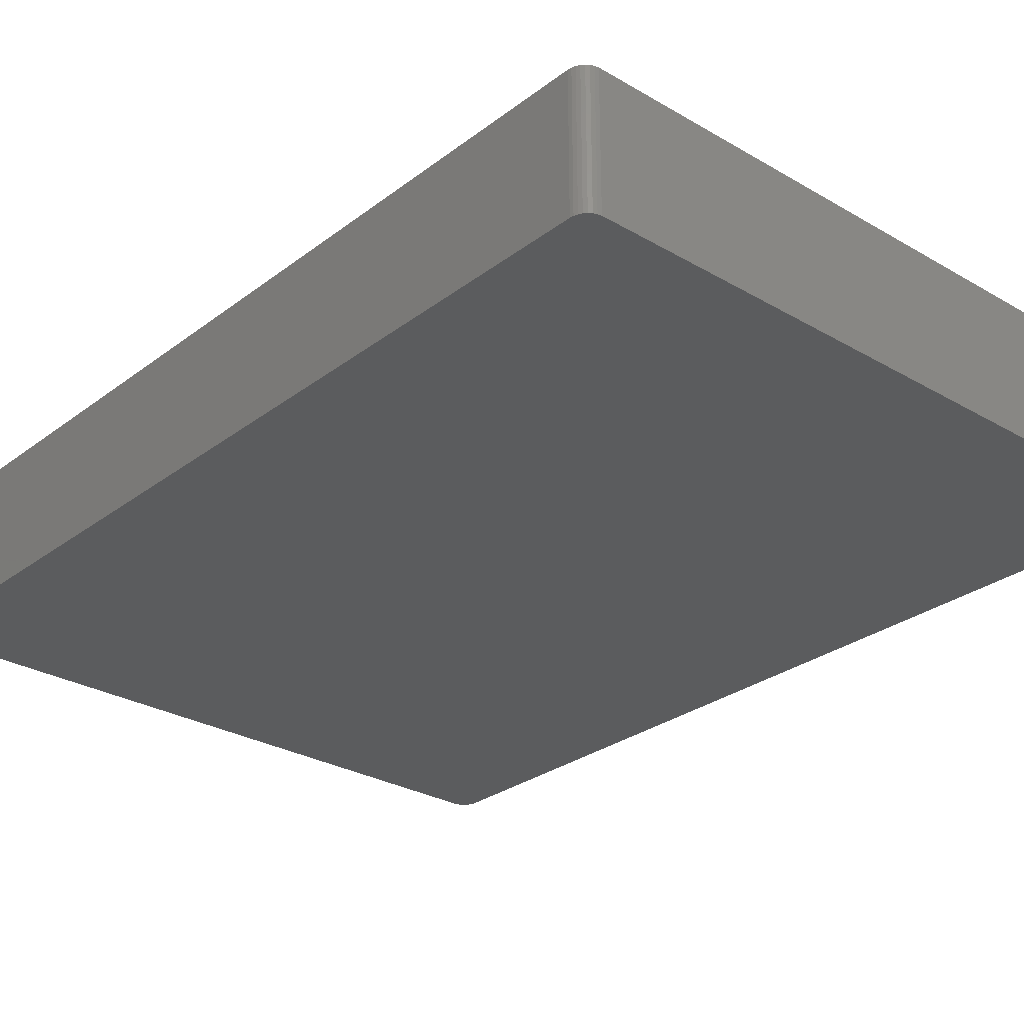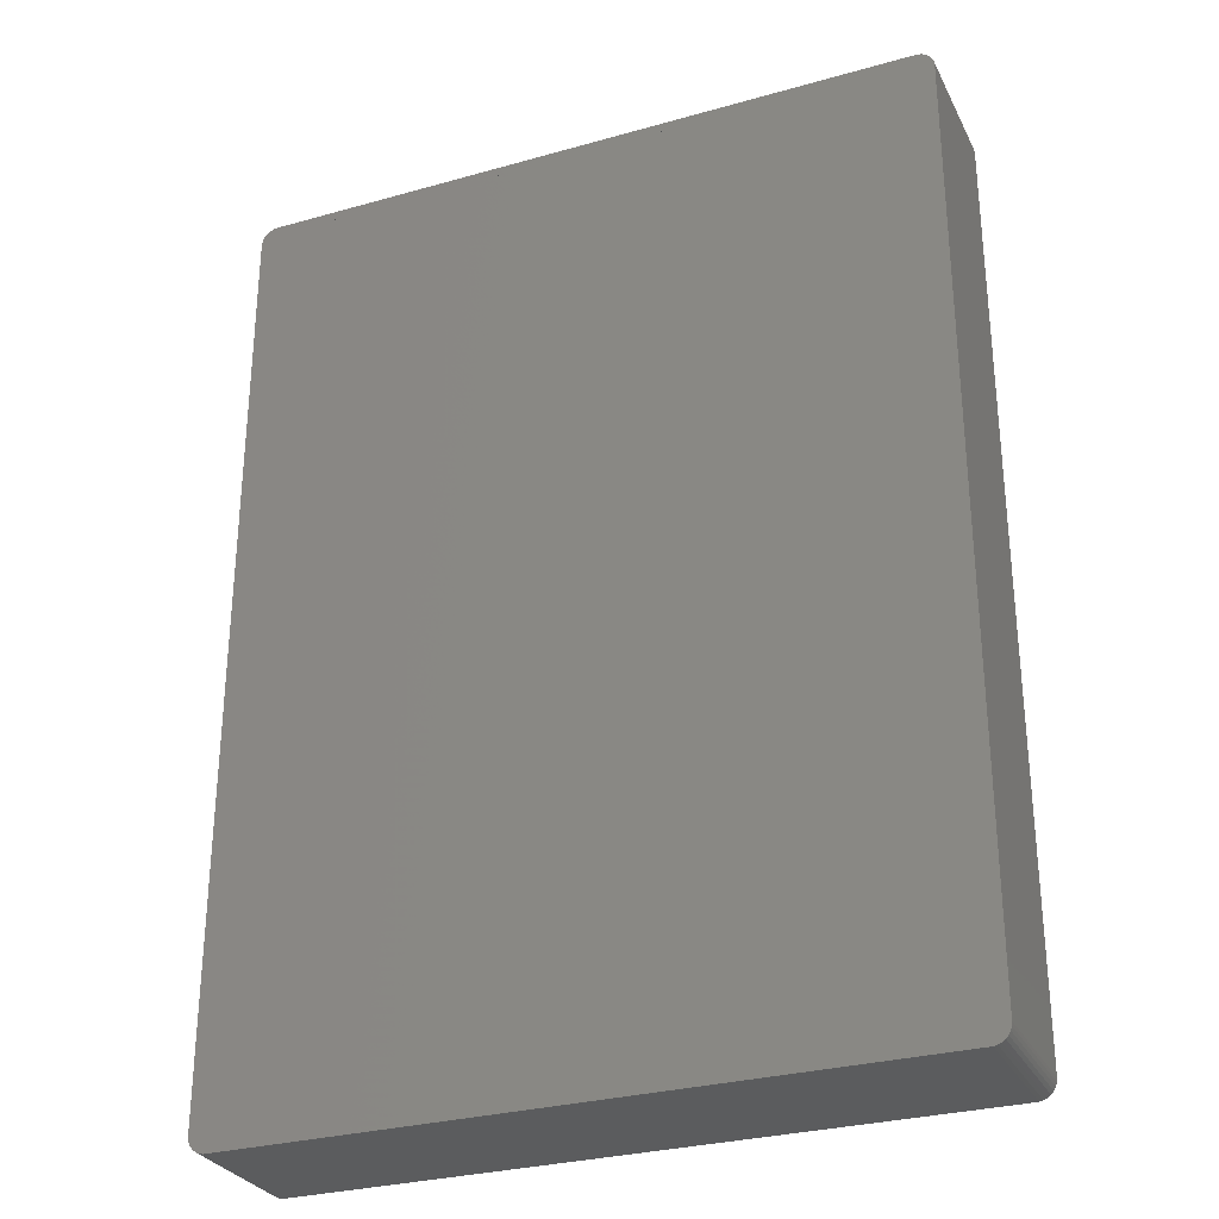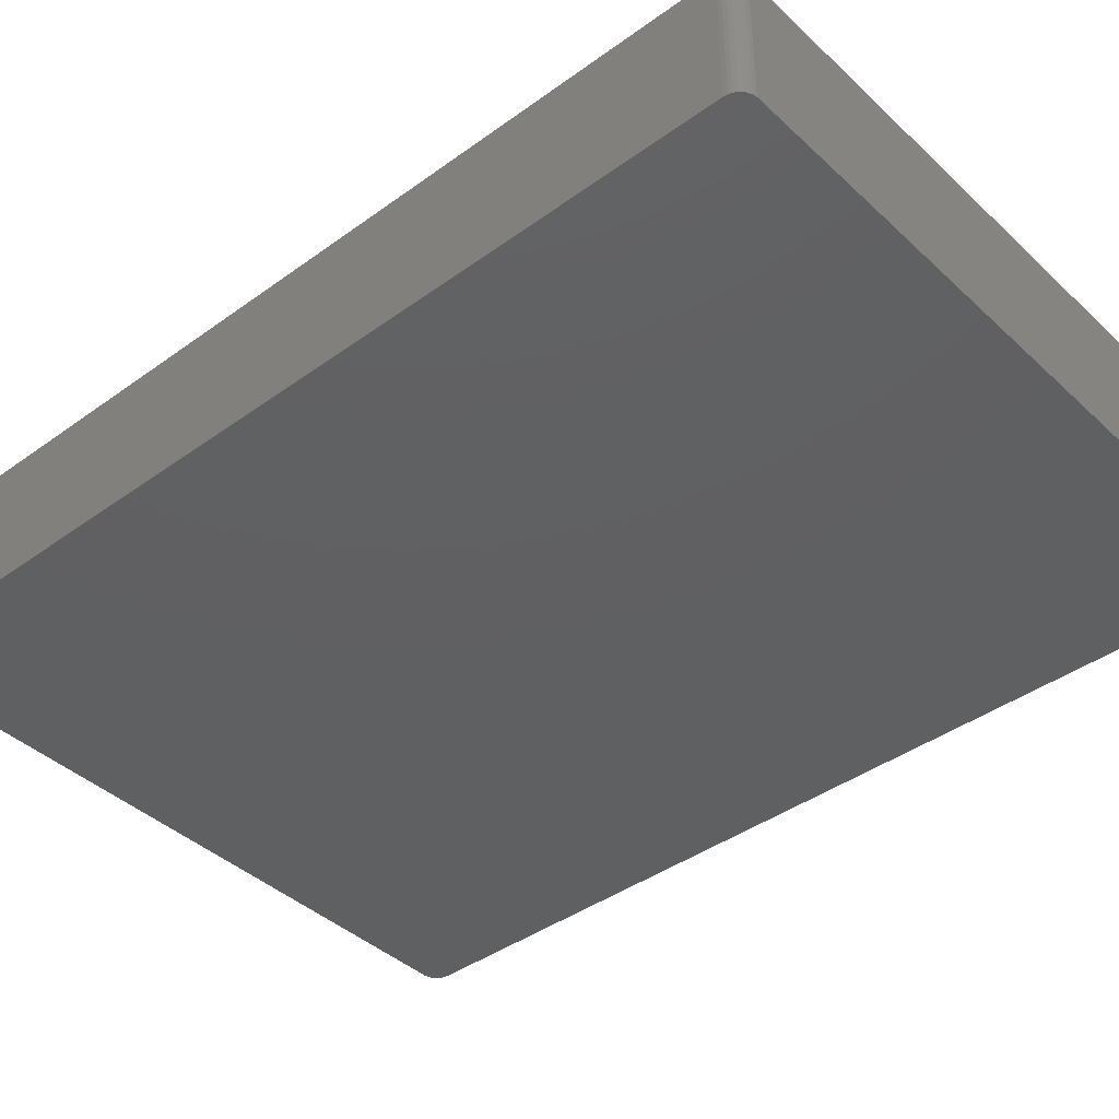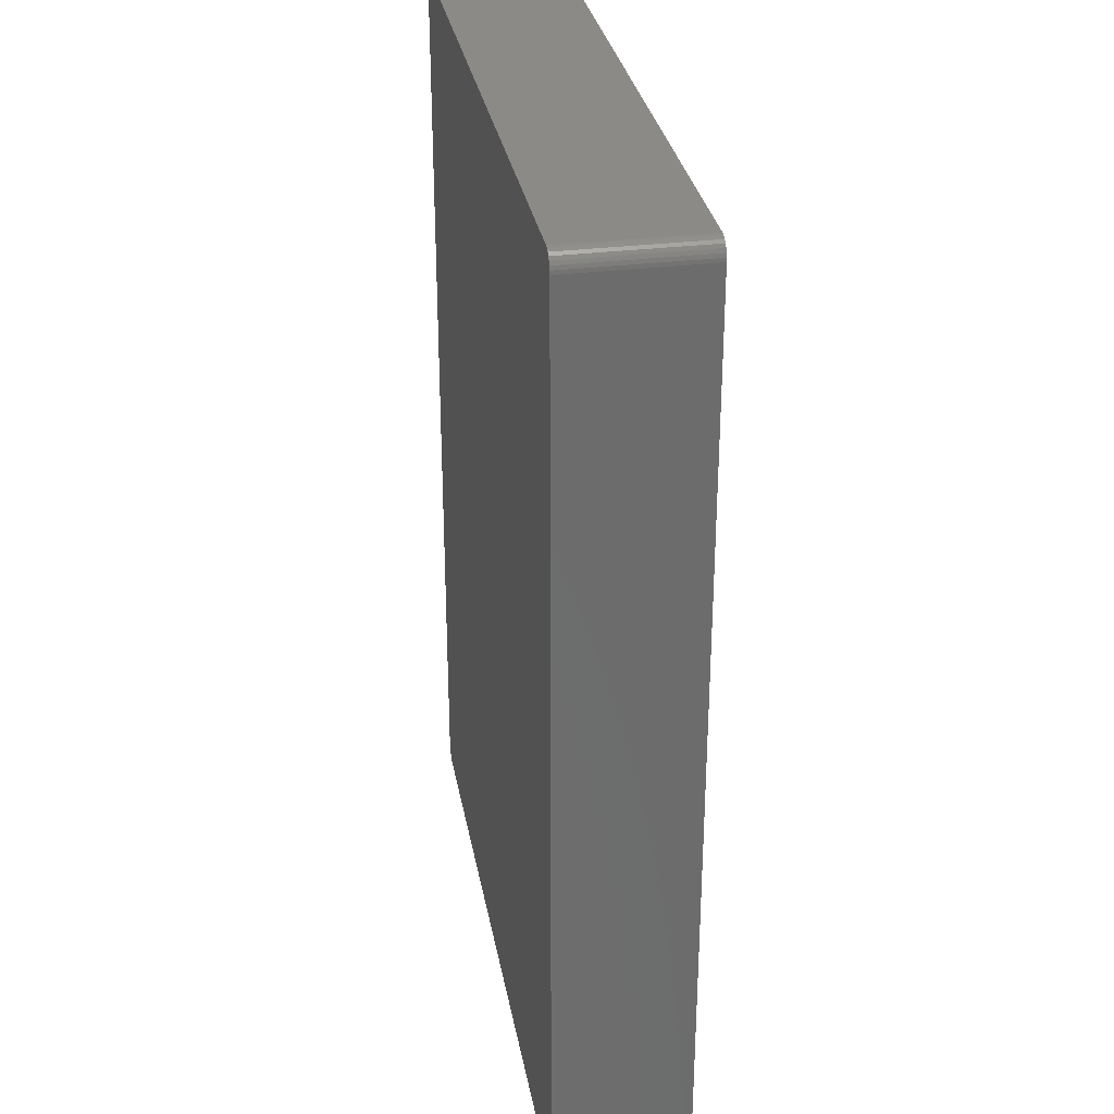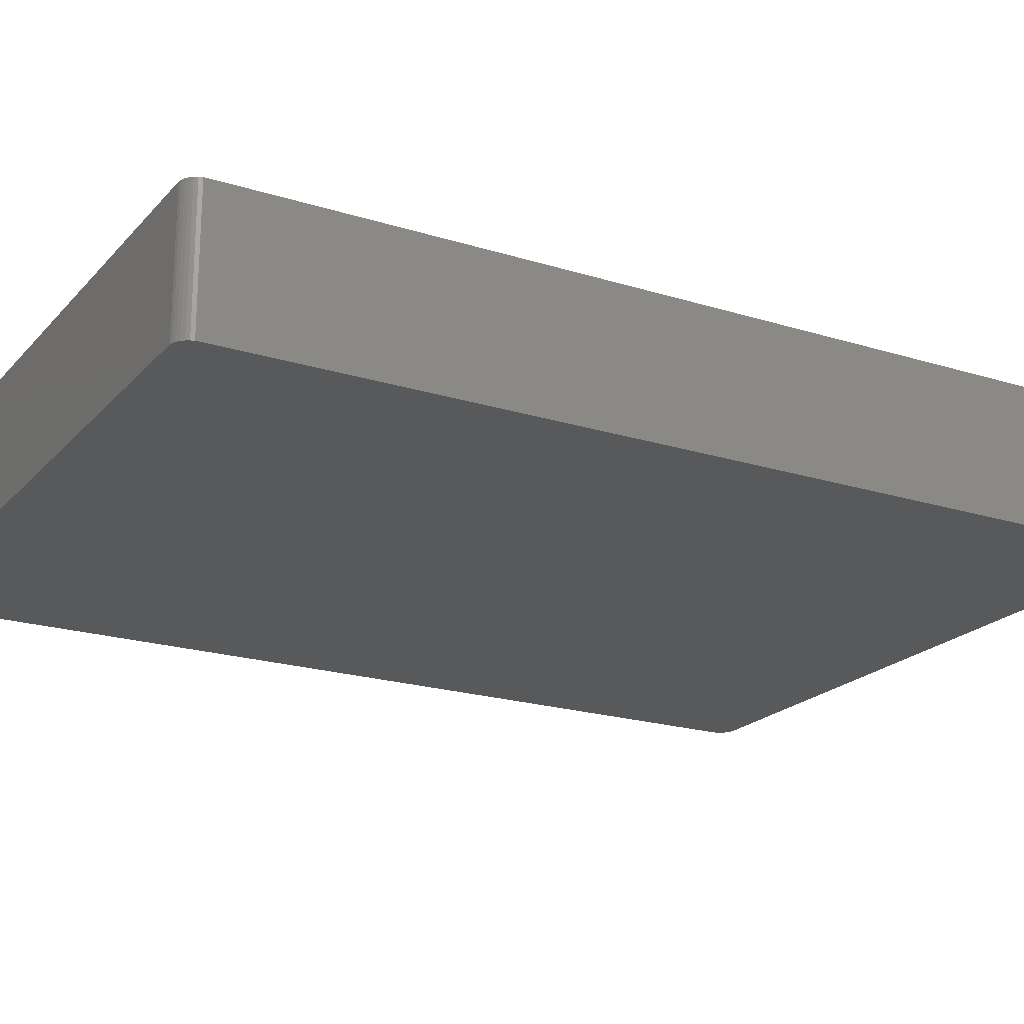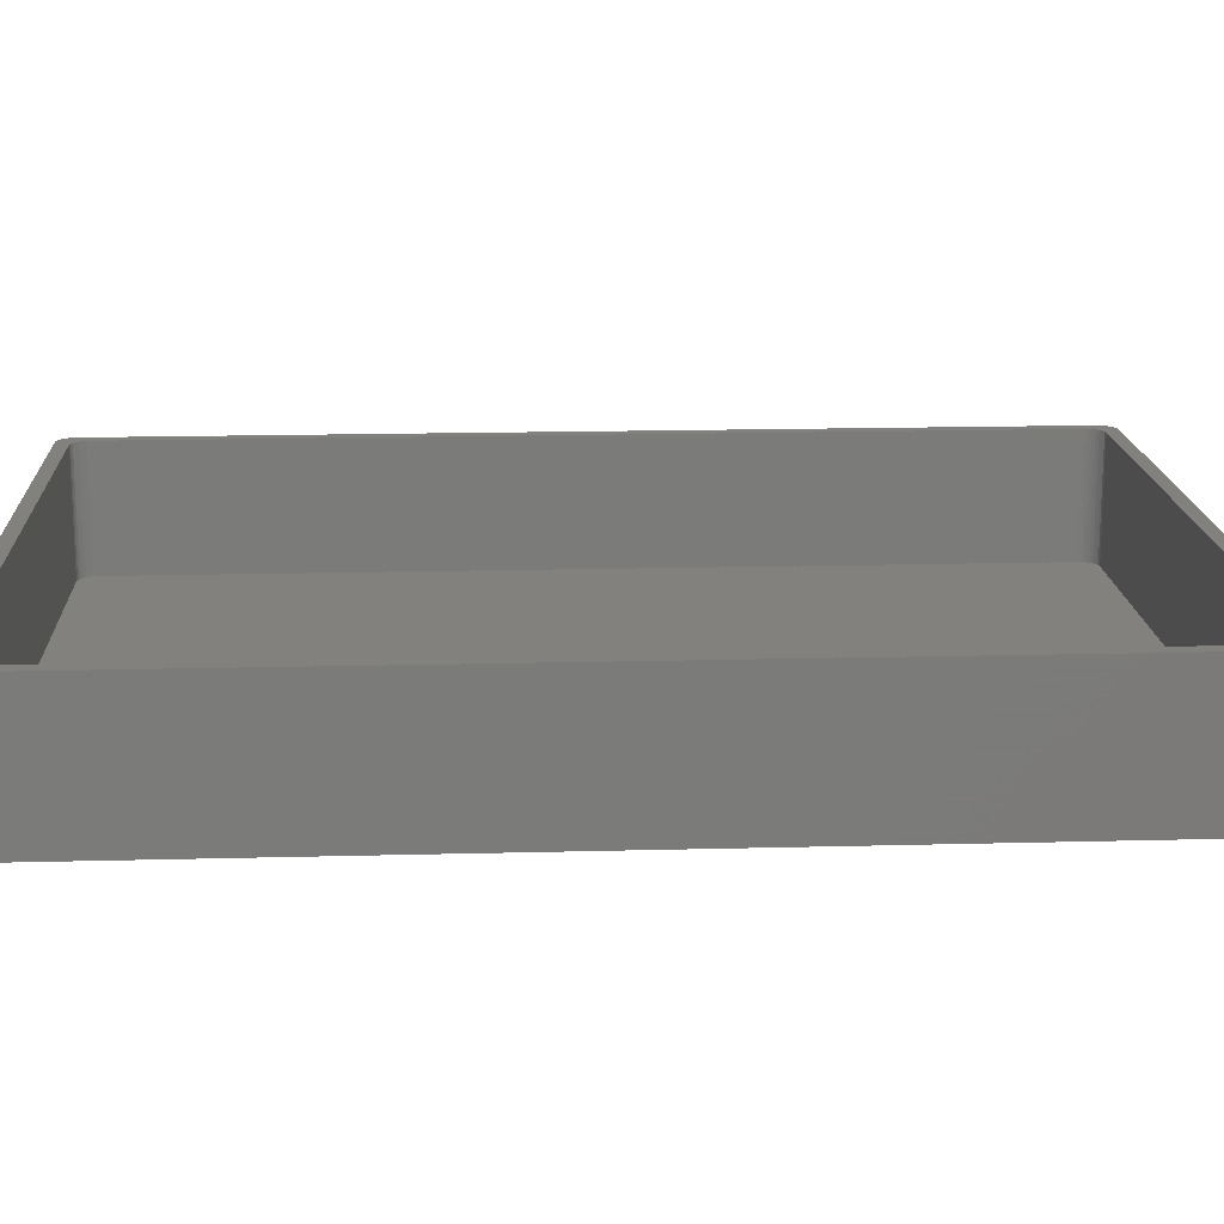
<metadata>
{"format":"stl","ext":"stl","renderer":"f3d","projection":"perspective","resolution":1024,"background":"white","views":[{"elev":-28.3,"azim":138.6,"up":"+Z"},{"elev":-29.5,"azim":-157.4,"up":"+Y"},{"elev":-40.8,"azim":-48.5,"up":"+Z"},{"elev":31.1,"azim":-100.1,"up":"+Y"},{"elev":-20.8,"azim":60.6,"up":"+Z"},{"elev":16.3,"azim":86.9,"up":"+Z"}]}
</metadata>
<code>
# stl→obj: 160 verts, 324 faces
v 38.02 52.2 15.5
v 40 52.62 15.5
v 39.96 53.04 15.5
v 38.4 51.02 15.5
v 40 -52.62 15.5
v 39.83 53.44 15.5
v 38.4 -51.02 15.5
v 39.62 53.8 15.5
v 38.36 -51.44 15.5
v 37.74 52.51 15.5
v 39.34 54.11 15.5
v 38.23 -51.84 15.5
v 39 54.36 15.5
v 38.02 -52.2 15.5
v 38.62 54.53 15.5
v 39.96 -53.04 15.5
v 39.83 -53.44 15.5
v 38.36 51.44 15.5
v 38.23 51.84 15.5
v 37.4 52.76 15.5
v 38.21 54.61 15.5
v 37.02 52.93 15.5
v 36.61 53.01 15.5
v -36.61 53.01 15.5
v -38.21 54.61 15.5
v -37.02 52.93 15.5
v -37.4 52.76 15.5
v -38.62 54.53 15.5
v -37.74 52.51 15.5
v -39 54.36 15.5
v -39.34 54.11 15.5
v -39.62 53.8 15.5
v -39.83 53.44 15.5
v -38.02 52.2 15.5
v 39.62 -53.8 15.5
v 37.74 -52.51 15.5
v 39.34 -54.11 15.5
v 39 -54.36 15.5
v 38.62 -54.53 15.5
v 37.4 -52.76 15.5
v 38.21 -54.61 15.5
v 37.02 -52.93 15.5
v 36.61 -53.01 15.5
v -36.61 -53.01 15.5
v -38.21 -54.61 15.5
v -37.02 -52.93 15.5
v -37.4 -52.76 15.5
v -38.62 -54.53 15.5
v -37.74 -52.51 15.5
v -39.62 -53.8 15.5
v -38.02 -52.2 15.5
v -40 -52.62 15.5
v -38.23 -51.84 15.5
v -38.36 -51.44 15.5
v -38.4 -51.02 15.5
v -38.4 51.02 15.5
v -40 52.62 15.5
v -39.96 53.04 15.5
v -39.96 -53.04 15.5
v -38.23 51.84 15.5
v -39 -54.36 15.5
v -38.36 51.44 15.5
v -39.34 -54.11 15.5
v -39.83 -53.44 15.5
v 38.21 -54.61 6.688e-15
v 40 -52.62 6.445e-15
v 39.96 -53.04 6.496e-15
v -40 -52.62 6.445e-15
v 40 52.62 -6.445e-15
v 39.83 -53.44 6.544e-15
v 39.62 -53.8 6.589e-15
v -40 52.62 -6.445e-15
v 39.34 -54.11 6.627e-15
v 39.96 53.04 -6.496e-15
v 38.21 54.61 -6.688e-15
v 39.83 53.44 -6.544e-15
v 39 -54.36 6.657e-15
v 39.62 53.8 -6.589e-15
v 38.62 -54.53 6.678e-15
v 39.34 54.11 -6.627e-15
v 39 54.36 -6.657e-15
v 38.62 54.53 -6.678e-15
v -38.21 -54.61 6.688e-15
v -38.62 -54.53 6.678e-15
v -39 -54.36 6.657e-15
v -38.21 54.61 -6.688e-15
v -39.34 -54.11 6.627e-15
v -38.62 54.53 -6.678e-15
v -39.62 -53.8 6.589e-15
v -39 54.36 -6.657e-15
v -39.83 -53.44 6.544e-15
v -39.34 54.11 -6.627e-15
v -39.96 -53.04 6.496e-15
v -39.62 53.8 -6.589e-15
v -39.83 53.44 -6.544e-15
v -39.96 53.04 -6.496e-15
v 39 54.36 1.2
v 38.62 54.53 1.2
v 39.34 54.11 1.2
v 39.62 53.8 1.2
v 39.83 53.44 1.2
v 39.96 53.04 1.2
v 40 52.62 1.2
v 40 -52.62 1.2
v 39.96 -53.04 1.2
v 39.83 -53.44 1.2
v 39.62 -53.8 1.2
v 39.34 -54.11 1.2
v 39 -54.36 1.2
v 38.62 -54.53 1.2
v 38.21 -54.61 1.2
v -38.21 -54.61 1.2
v -38.62 -54.53 1.2
v -39 -54.36 1.2
v -39.34 -54.11 1.2
v -39.62 -53.8 1.2
v -39.83 -53.44 1.2
v -39.96 -53.04 1.2
v -40 -52.62 1.2
v -40 52.62 1.2
v -39.96 53.04 1.2
v -39.83 53.44 1.2
v -39.62 53.8 1.2
v -39.34 54.11 1.2
v -39 54.36 1.2
v -38.62 54.53 1.2
v -38.21 54.61 1.2
v 38.21 54.61 1.2
v -37.02 52.93 1.2
v -36.61 53.01 1.2
v -37.4 52.76 1.2
v -37.74 52.51 1.2
v -38.02 52.2 1.2
v -38.23 51.84 1.2
v -38.36 51.44 1.2
v -38.4 51.02 1.2
v -38.4 -51.02 1.2
v -38.36 -51.44 1.2
v -38.23 -51.84 1.2
v -38.02 -52.2 1.2
v -37.74 -52.51 1.2
v -37.4 -52.76 1.2
v -37.02 -52.93 1.2
v -36.61 -53.01 1.2
v 36.61 -53.01 1.2
v 37.02 -52.93 1.2
v 37.4 -52.76 1.2
v 37.74 -52.51 1.2
v 38.02 -52.2 1.2
v 38.23 -51.84 1.2
v 38.36 -51.44 1.2
v 38.4 -51.02 1.2
v 38.4 51.02 1.2
v 38.36 51.44 1.2
v 38.23 51.84 1.2
v 38.02 52.2 1.2
v 37.74 52.51 1.2
v 37.4 52.76 1.2
v 37.02 52.93 1.2
v 36.61 53.01 1.2
f 1 2 3
f 2 4 5
f 1 3 6
f 7 5 4
f 1 6 8
f 9 5 7
f 10 8 11
f 12 5 9
f 10 11 13
f 14 5 12
f 10 13 15
f 5 14 16
f 16 14 17
f 2 18 4
f 2 19 18
f 20 15 21
f 2 1 19
f 8 10 1
f 15 20 10
f 21 22 20
f 21 23 22
f 21 24 23
f 25 24 21
f 25 26 24
f 25 27 26
f 28 27 25
f 27 28 29
f 30 29 28
f 31 29 30
f 32 29 31
f 33 34 32
f 29 32 34
f 17 14 35
f 36 35 14
f 35 36 37
f 37 36 38
f 38 36 39
f 40 39 36
f 39 40 41
f 42 41 40
f 43 41 42
f 44 41 43
f 44 45 41
f 46 45 44
f 47 45 46
f 48 47 49
f 50 49 51
f 52 51 53
f 52 53 54
f 52 54 55
f 47 48 45
f 56 57 55
f 58 34 33
f 52 55 57
f 57 34 58
f 51 52 59
f 34 57 60
f 49 61 48
f 60 57 62
f 49 63 61
f 62 57 56
f 49 50 63
f 51 64 50
f 51 59 64
f 65 66 67
f 66 68 69
f 65 67 70
f 66 65 68
f 65 70 71
f 72 69 68
f 65 71 73
f 74 75 76
f 65 73 77
f 76 75 78
f 65 77 79
f 78 75 80
f 80 75 81
f 81 75 82
f 68 65 83
f 75 69 72
f 68 83 84
f 69 75 74
f 68 84 85
f 75 72 86
f 68 85 87
f 86 72 88
f 68 87 89
f 88 72 90
f 68 89 91
f 90 72 92
f 68 91 93
f 92 72 94
f 94 72 95
f 95 72 96
f 97 15 13
f 15 97 98
f 99 13 11
f 13 99 97
f 8 99 11
f 99 8 100
f 6 100 8
f 100 6 101
f 3 101 6
f 101 3 102
f 2 102 3
f 102 2 103
f 104 103 2
f 104 2 5
f 103 104 69
f 69 104 66
f 16 104 5
f 104 16 105
f 17 105 16
f 105 17 106
f 35 106 17
f 106 35 107
f 37 107 35
f 107 37 108
f 109 37 38
f 37 109 108
f 110 38 39
f 38 110 109
f 111 39 41
f 39 111 110
f 112 41 45
f 41 112 111
f 113 45 48
f 45 113 112
f 114 48 61
f 48 114 113
f 115 61 63
f 61 115 114
f 115 50 116
f 50 115 63
f 116 64 117
f 64 116 50
f 117 59 118
f 59 117 64
f 118 52 119
f 52 118 59
f 119 120 72
f 119 72 68
f 120 119 57
f 57 119 52
f 120 58 121
f 58 120 57
f 121 33 122
f 33 121 58
f 122 32 123
f 32 122 33
f 123 31 124
f 31 123 32
f 125 31 30
f 31 125 124
f 126 30 28
f 30 126 125
f 127 28 25
f 28 127 126
f 128 25 21
f 25 128 127
f 98 21 15
f 21 98 128
f 129 24 26
f 24 129 130
f 131 26 27
f 26 131 129
f 132 27 29
f 27 132 131
f 34 132 29
f 132 34 133
f 60 133 34
f 133 60 134
f 62 134 60
f 134 62 135
f 56 135 62
f 135 56 136
f 55 136 56
f 136 55 137
f 54 137 55
f 137 54 138
f 53 138 54
f 138 53 139
f 51 139 53
f 139 51 140
f 49 140 51
f 140 49 141
f 142 49 47
f 49 142 141
f 143 47 46
f 47 143 142
f 144 46 44
f 46 144 143
f 145 44 43
f 44 145 144
f 146 43 42
f 43 146 145
f 147 42 40
f 42 147 146
f 148 40 36
f 40 148 147
f 148 14 149
f 14 148 36
f 149 12 150
f 12 149 14
f 150 9 151
f 9 150 12
f 151 7 152
f 7 151 9
f 152 4 153
f 4 152 7
f 153 18 154
f 18 153 4
f 154 19 155
f 19 154 18
f 155 1 156
f 1 155 19
f 156 10 157
f 10 156 1
f 158 10 20
f 10 158 157
f 159 20 22
f 20 159 158
f 160 22 23
f 22 160 159
f 130 23 24
f 23 130 160
f 96 122 95
f 122 96 121
f 95 123 94
f 123 95 122
f 72 121 96
f 121 72 120
f 75 127 128
f 127 75 86
f 82 128 98
f 128 82 75
f 126 90 125
f 90 126 88
f 128 128 98
f 128 127 128
f 127 127 128
f 127 126 127
f 111 111 110
f 112 111 111
f 112 112 111
f 113 112 112
f 160 153 154
f 153 136 152
f 160 154 155
f 137 152 136
f 160 155 156
f 153 160 136
f 160 156 157
f 145 152 137
f 160 157 158
f 150 145 149
f 160 158 159
f 149 145 148
f 148 145 147
f 147 145 146
f 136 160 130
f 152 145 151
f 136 130 129
f 151 145 150
f 136 129 131
f 145 137 144
f 136 131 132
f 144 137 143
f 136 132 133
f 143 137 142
f 136 133 134
f 142 137 141
f 136 134 135
f 141 137 140
f 140 137 139
f 139 137 138
f 93 119 68
f 119 93 118
f 65 110 111
f 110 65 79
f 83 111 112
f 111 83 65
f 106 67 105
f 67 106 70
f 105 66 104
f 66 105 67
f 103 74 102
f 74 103 69
f 101 78 100
f 78 101 76
f 91 118 93
f 118 91 117
f 89 117 91
f 117 89 116
f 79 109 110
f 109 79 77
f 77 108 109
f 108 77 73
f 107 70 106
f 70 107 71
f 87 116 89
f 116 87 115
f 80 97 99
f 97 80 81
f 100 80 99
f 80 100 78
f 108 71 107
f 71 108 73
f 114 84 113
f 84 114 85
f 113 83 112
f 83 113 84
f 115 85 114
f 85 115 87
f 102 76 101
f 76 102 74
f 81 98 97
f 98 81 82
f 127 88 126
f 88 127 86
f 125 92 124
f 92 125 90
f 94 124 92
f 124 94 123

</code>
